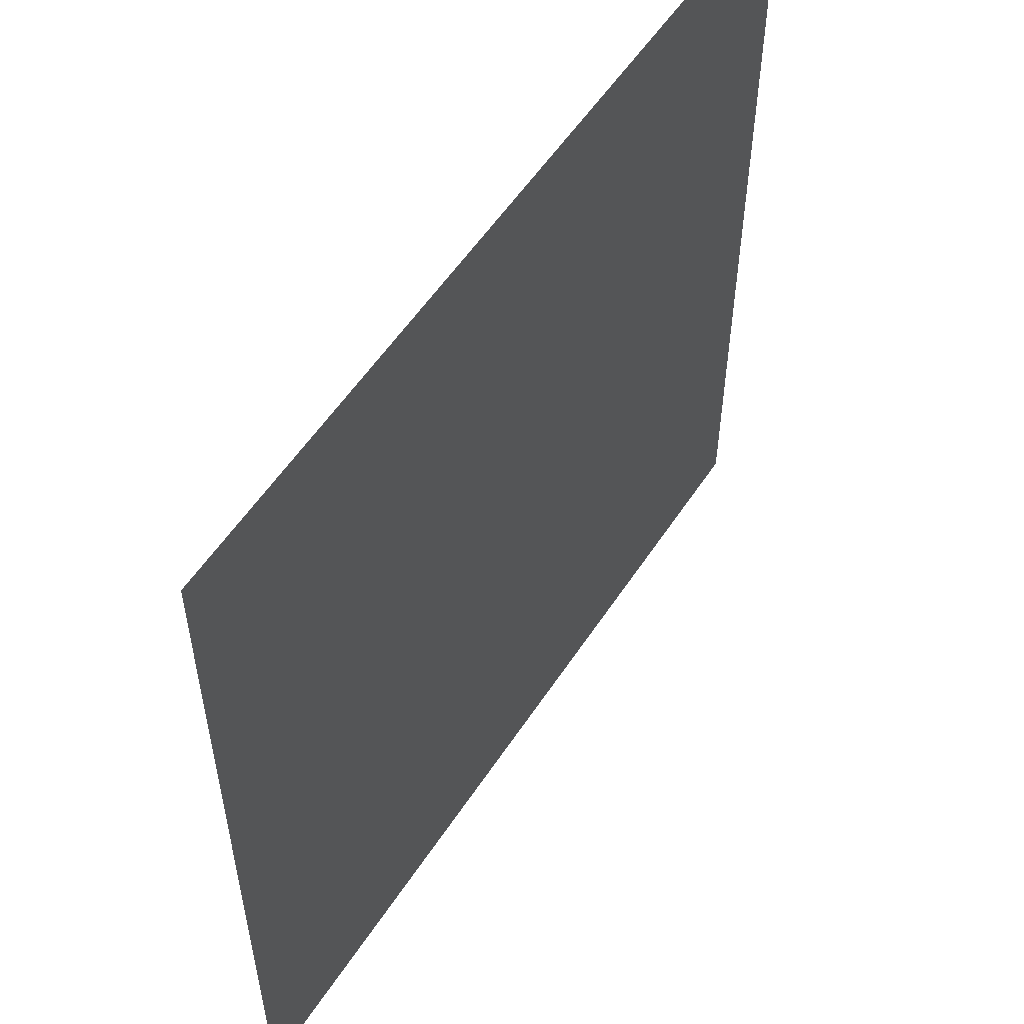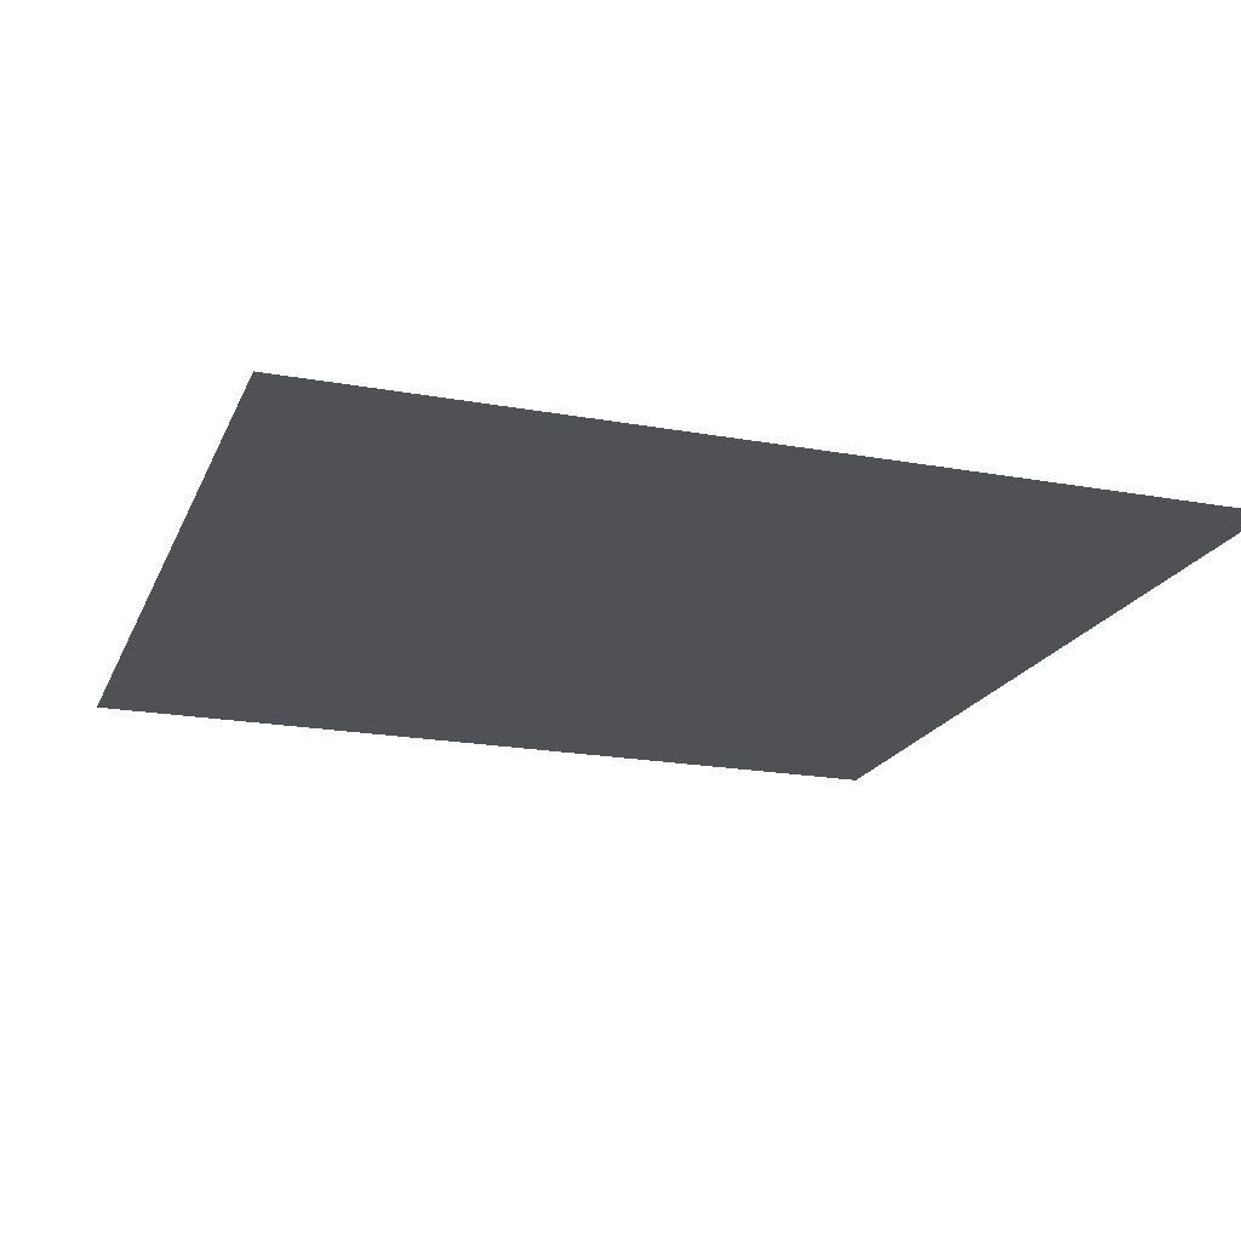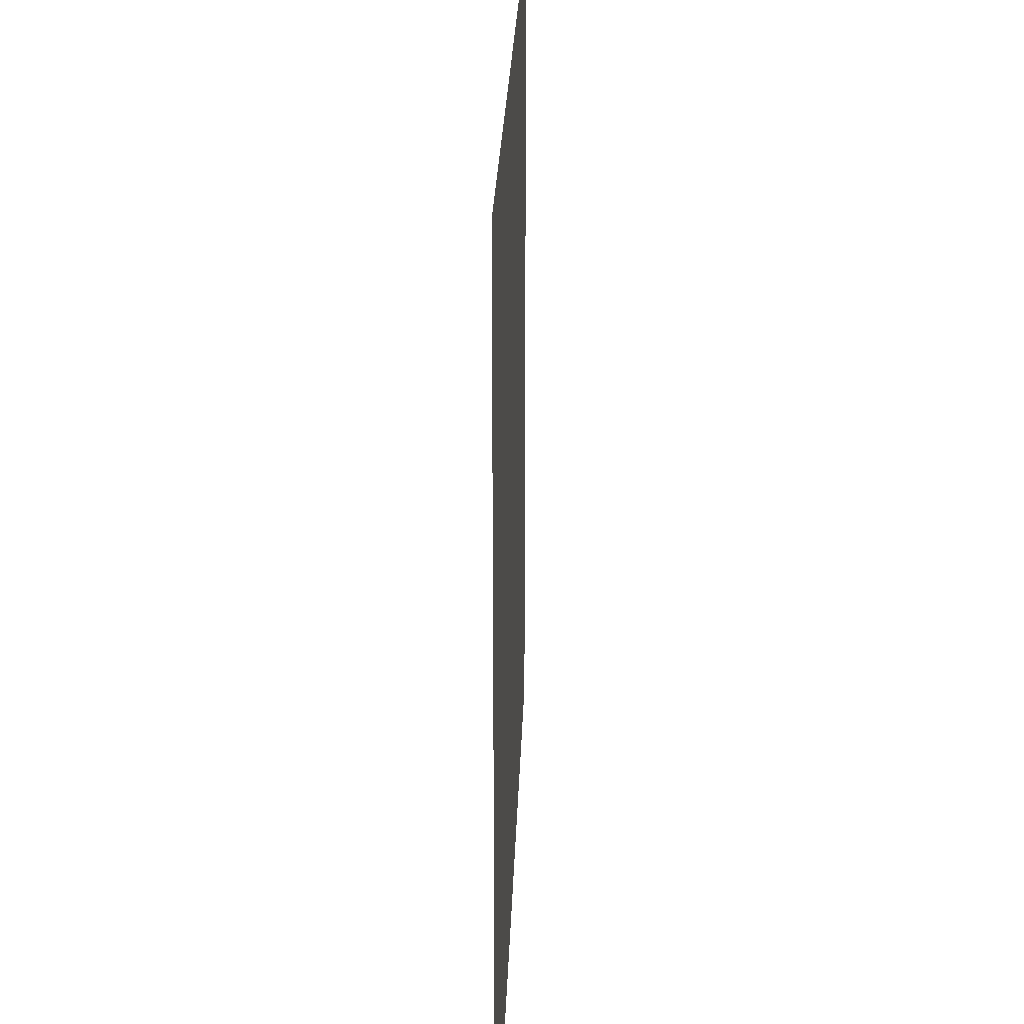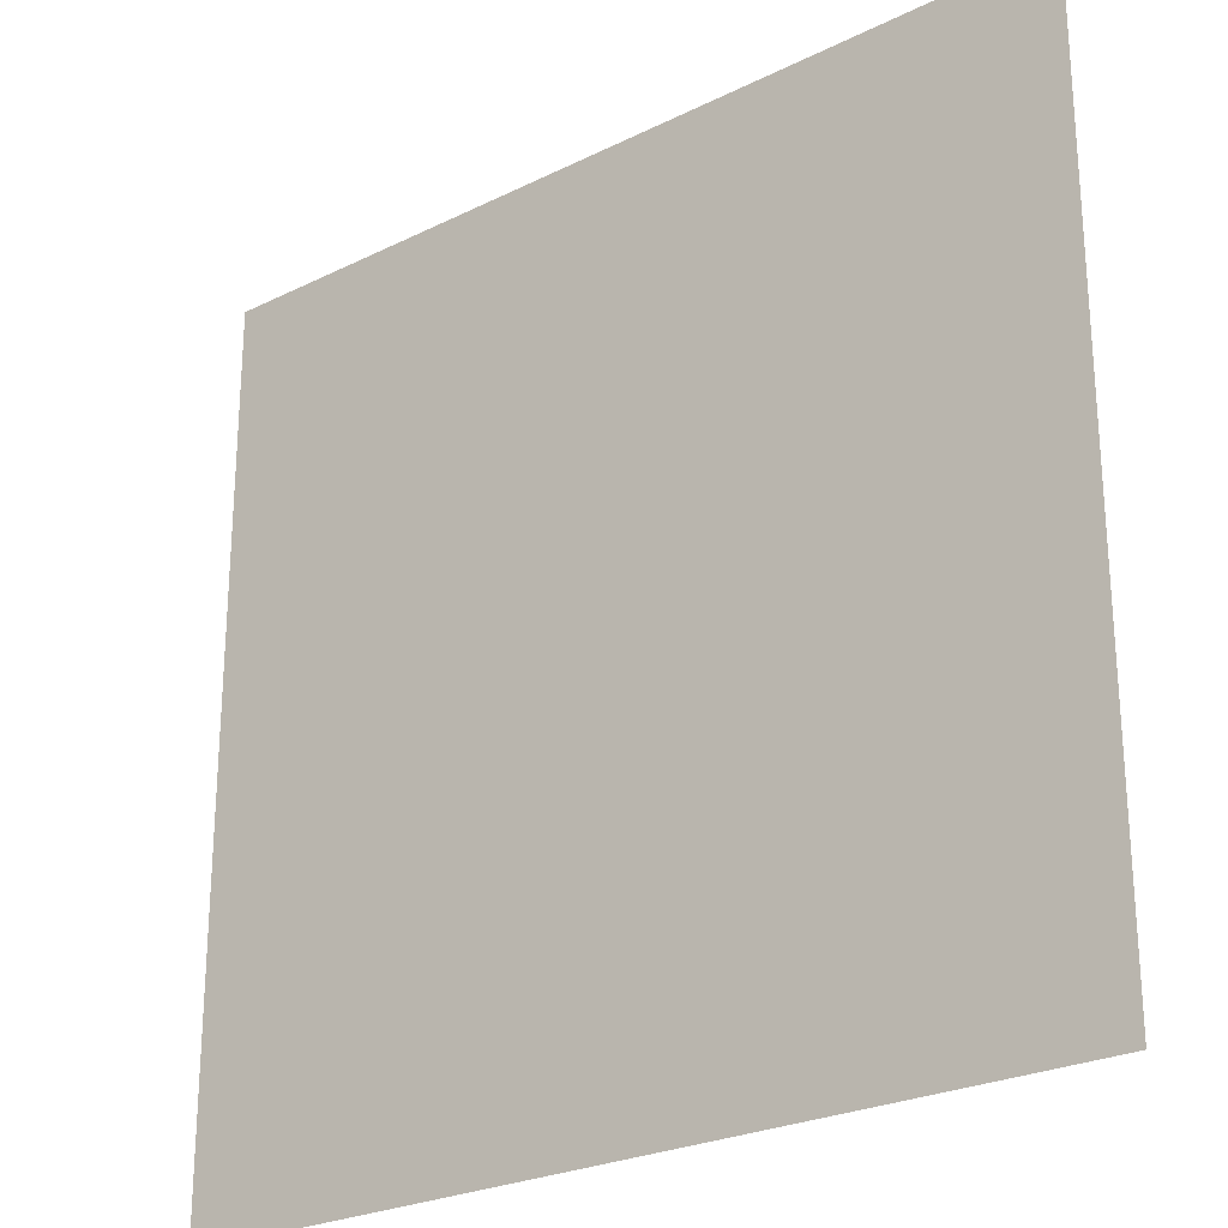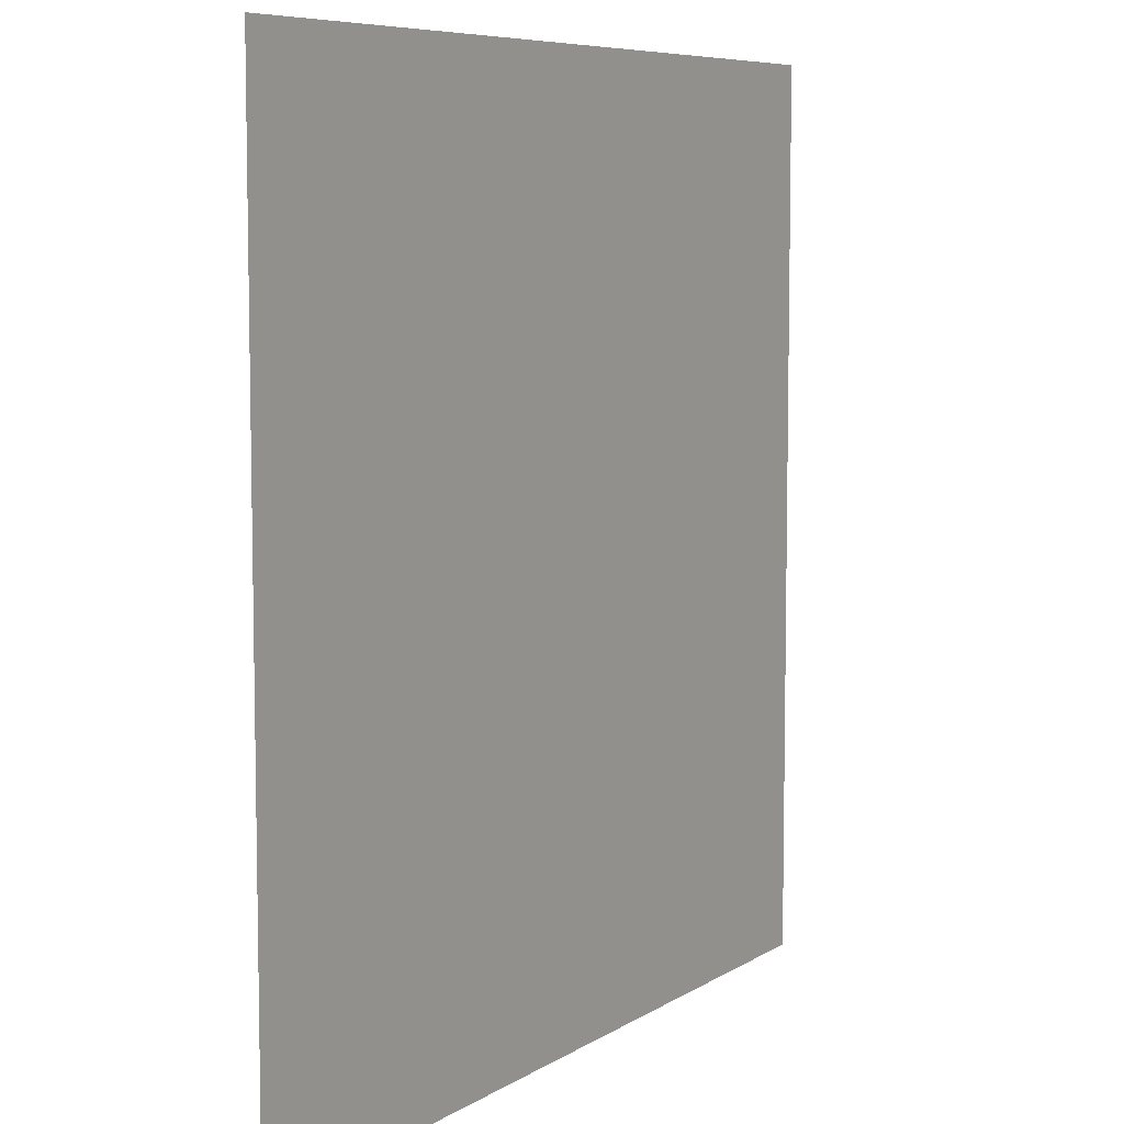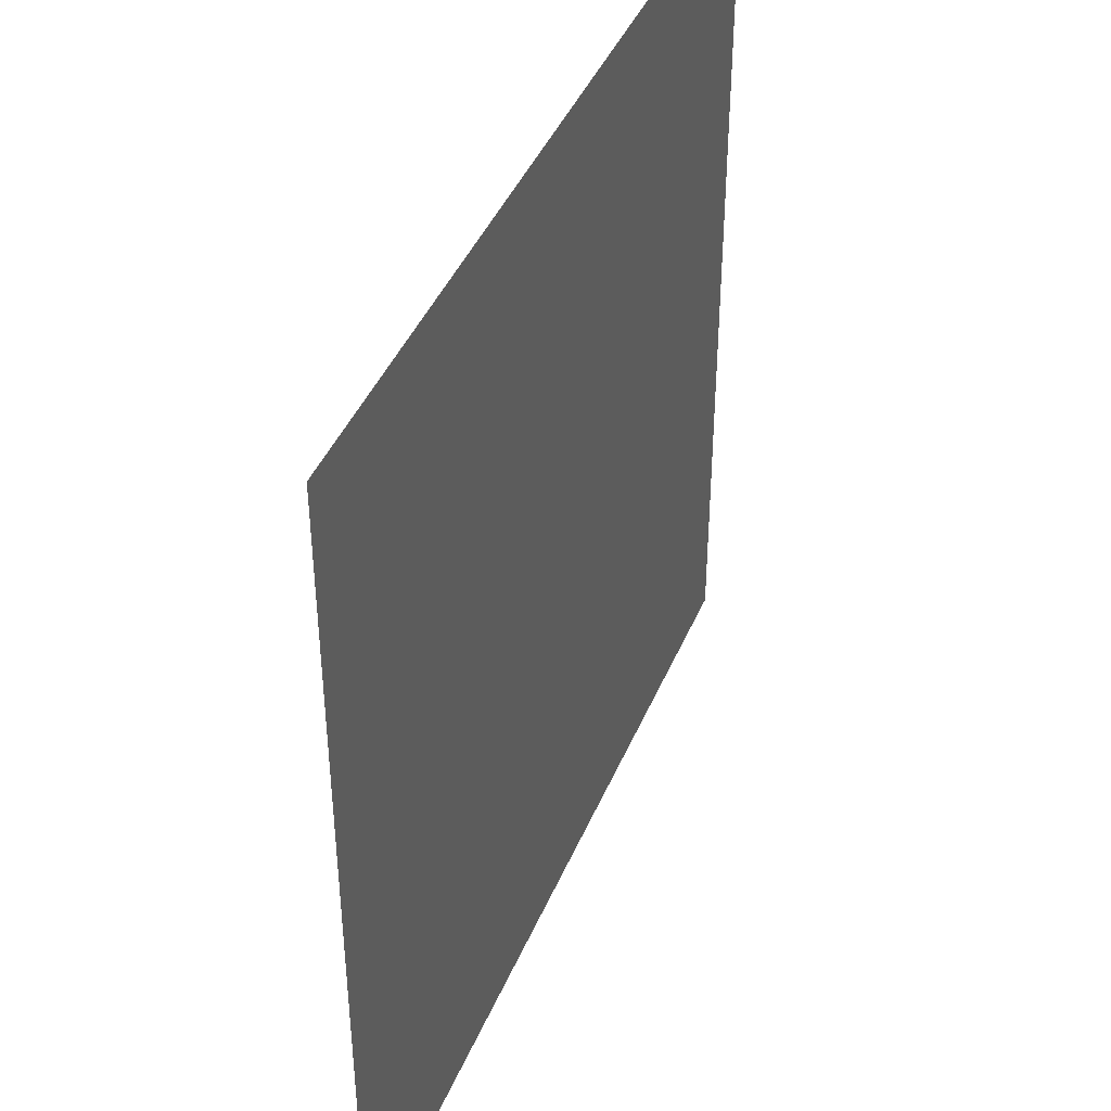
<metadata>
{"format":"obj","ext":"obj","renderer":"f3d","projection":"perspective","resolution":1024,"background":"white","views":[{"elev":55.6,"azim":-57.2,"up":"+Z"},{"elev":-19.6,"azim":71.3,"up":"+Y"},{"elev":25.4,"azim":-88.1,"up":"+Z"},{"elev":-25.2,"azim":38.7,"up":"+Z"},{"elev":7.3,"azim":120.6,"up":"+Z"},{"elev":42.5,"azim":-68.3,"up":"+Z"}]}
</metadata>
<code>
g floor3_5
v 0.5035 -2.201e-08 -0.5035
v 0.5035 2.201e-08 0.5035
v -0.5035 2.201e-08 0.5035
v -0.5035 -2.201e-08 -0.5035
g floor3_5_0
f 3 2 1
f 4 3 1

</code>
